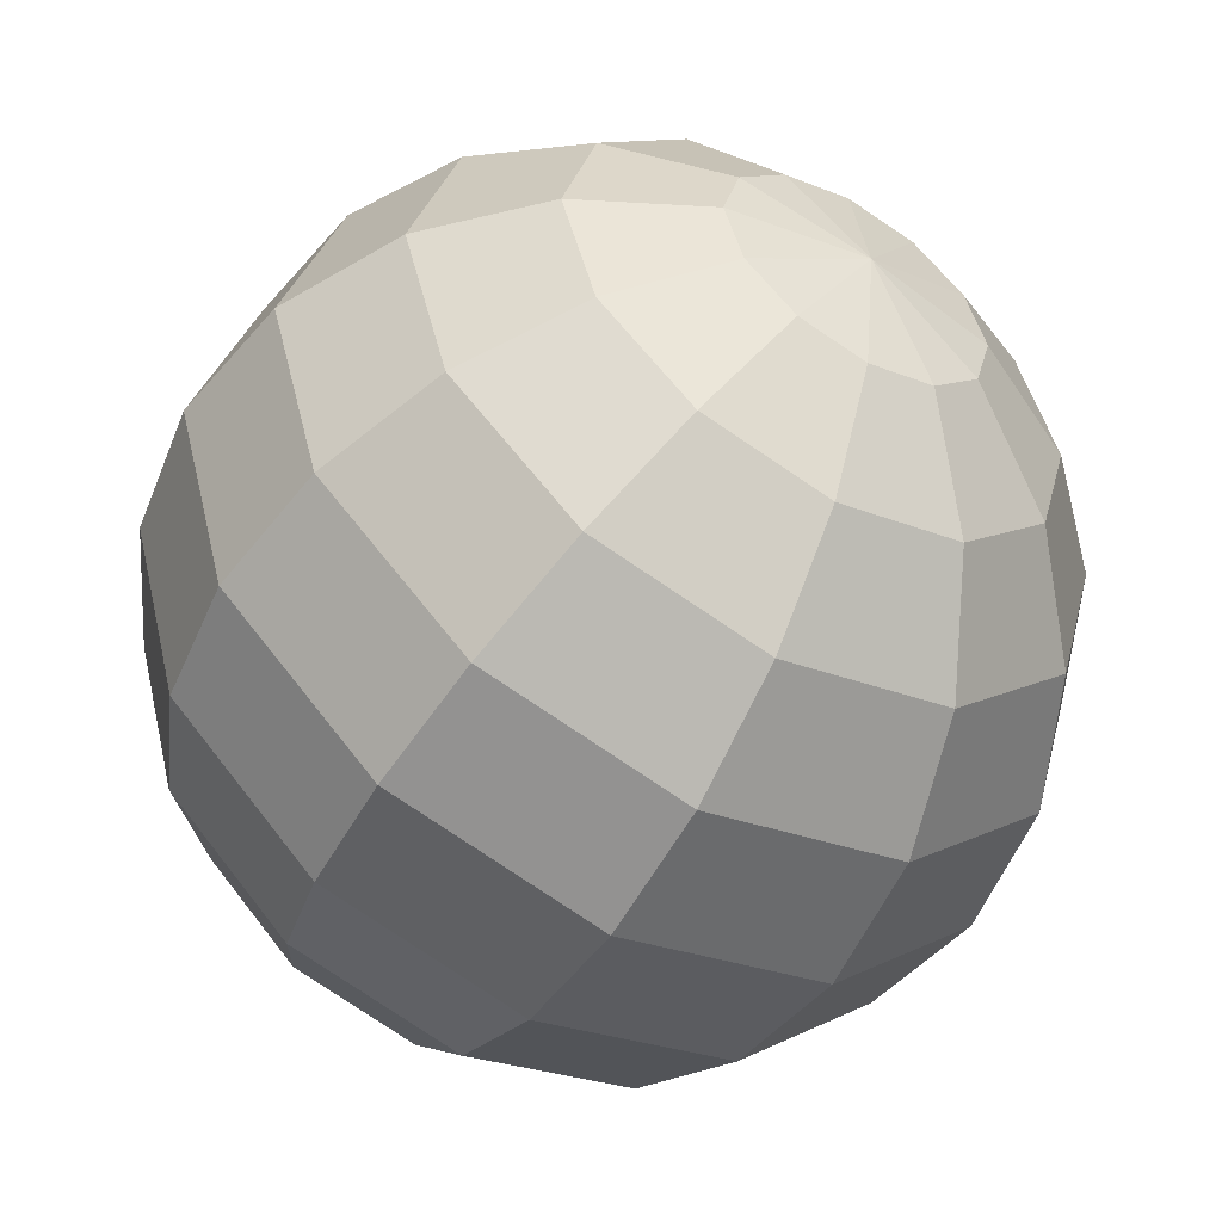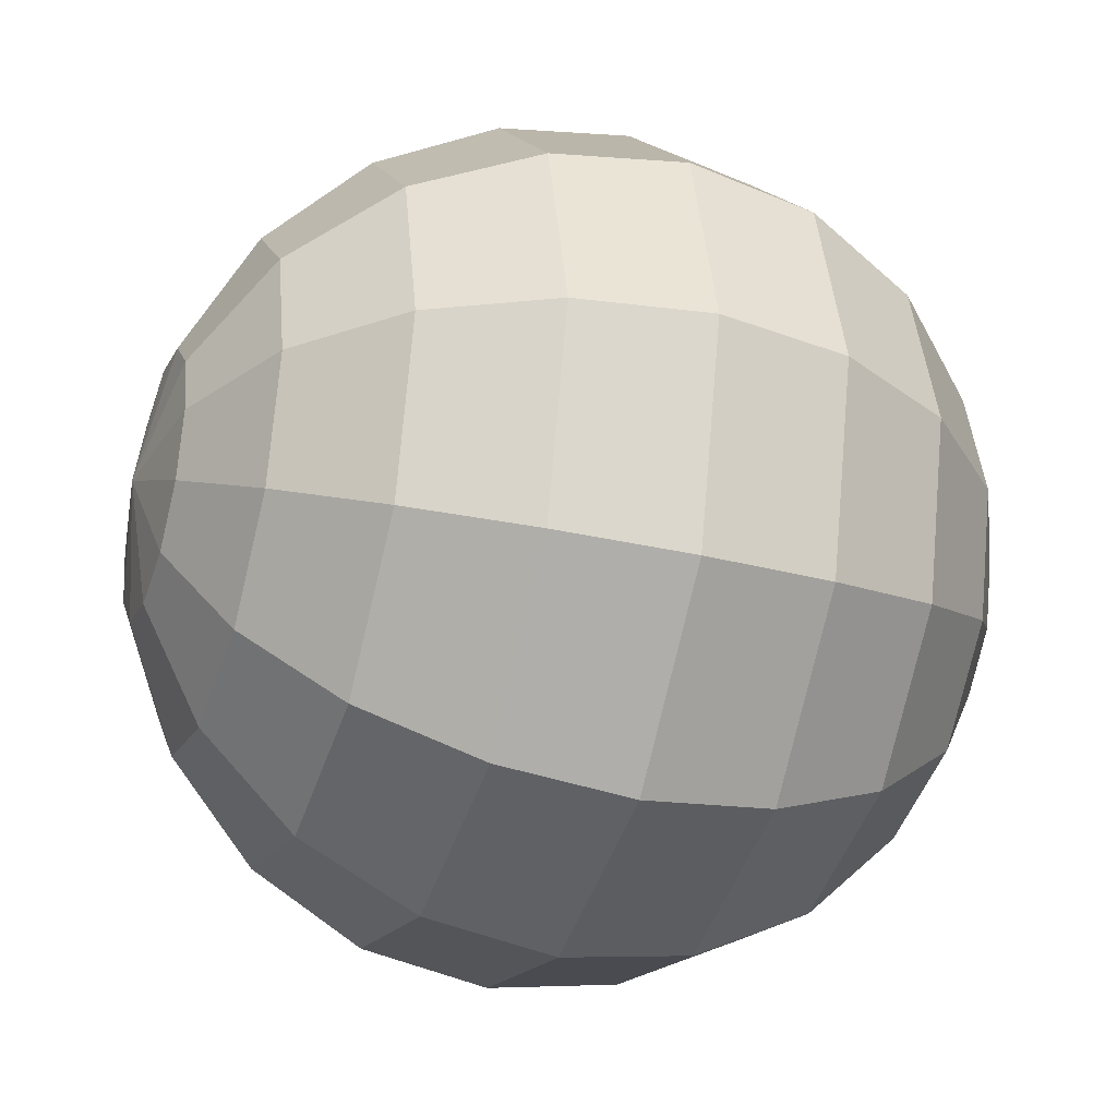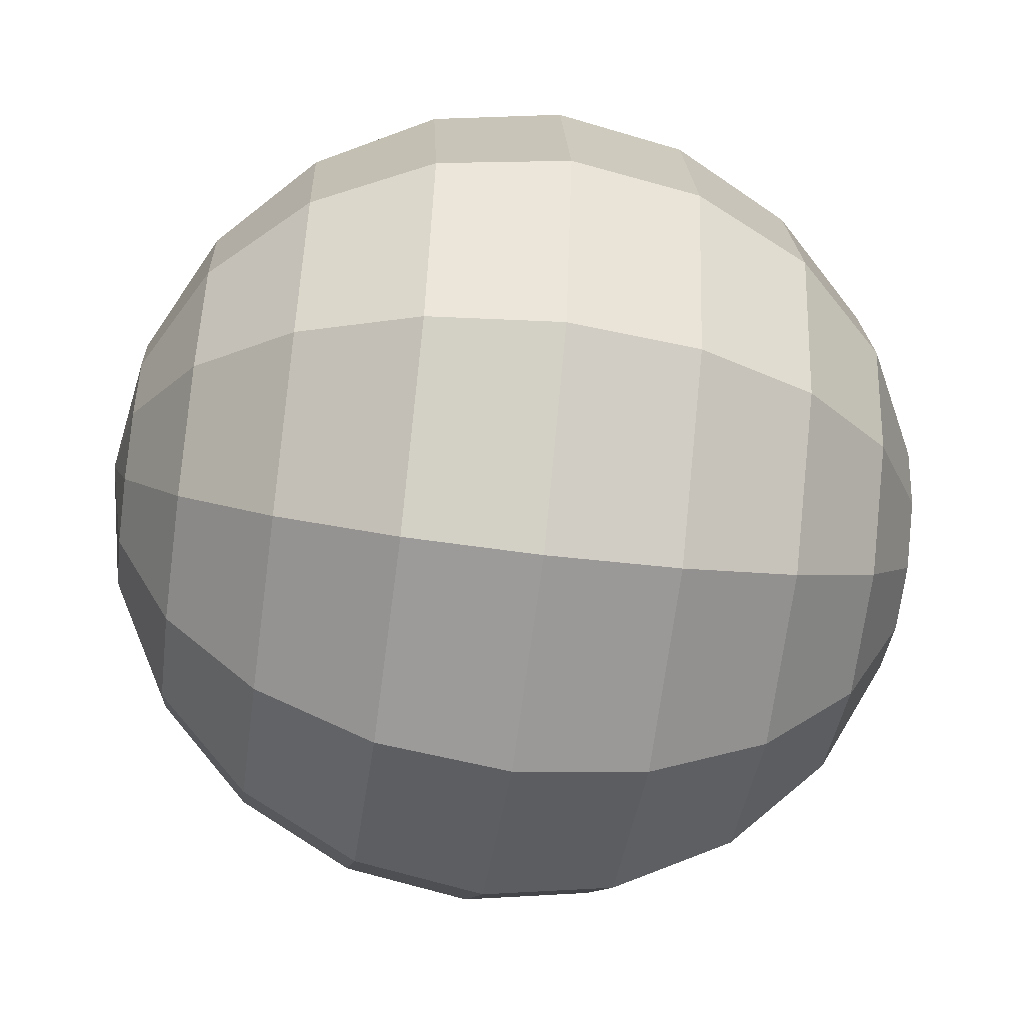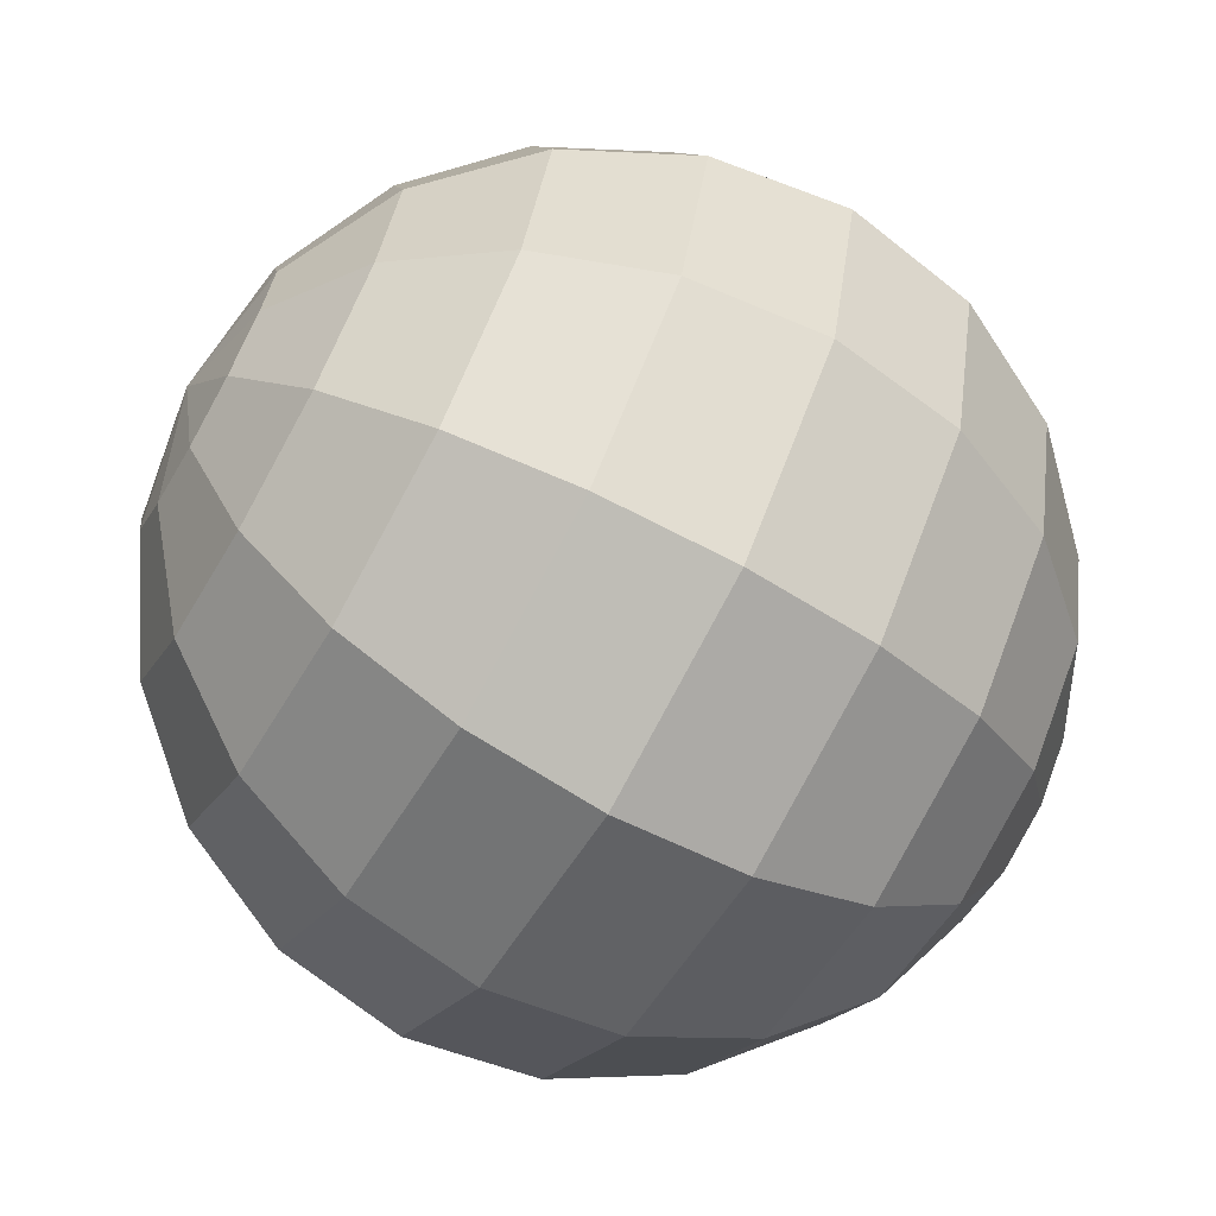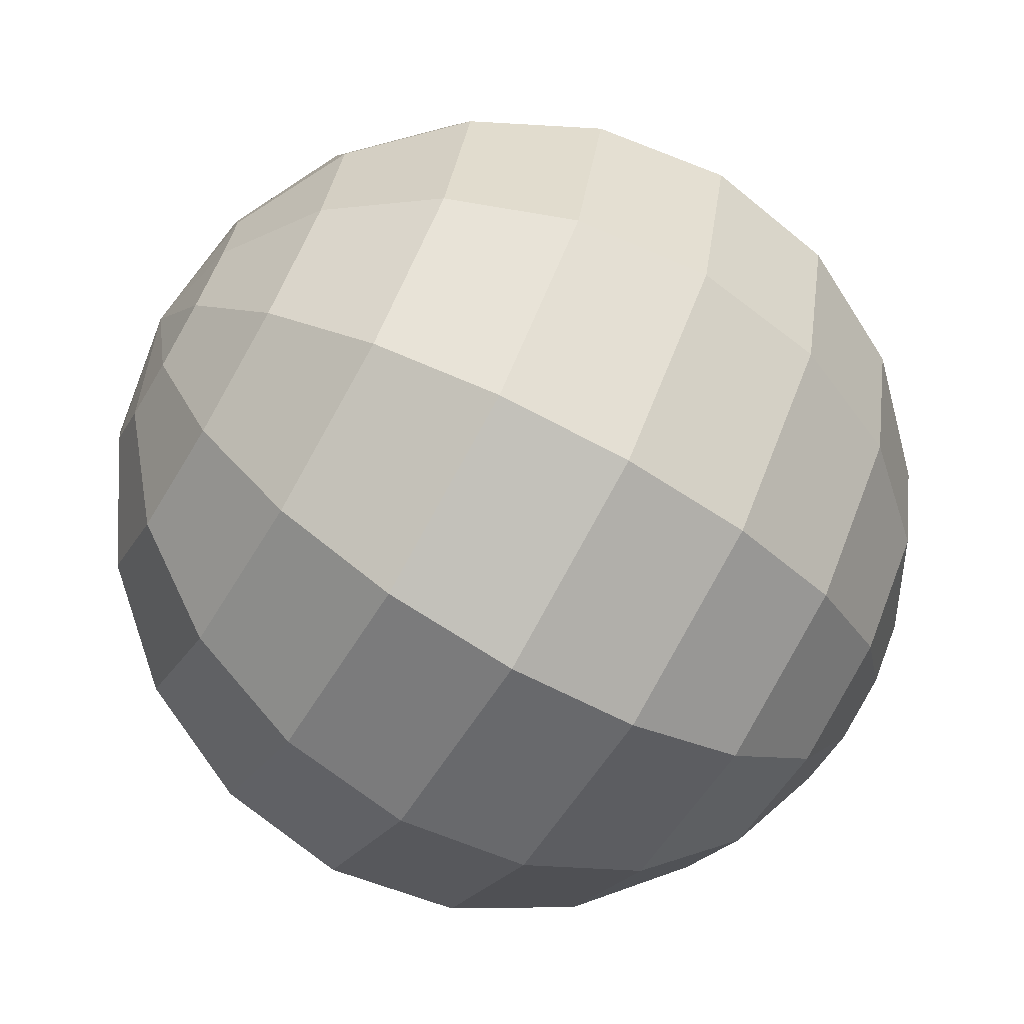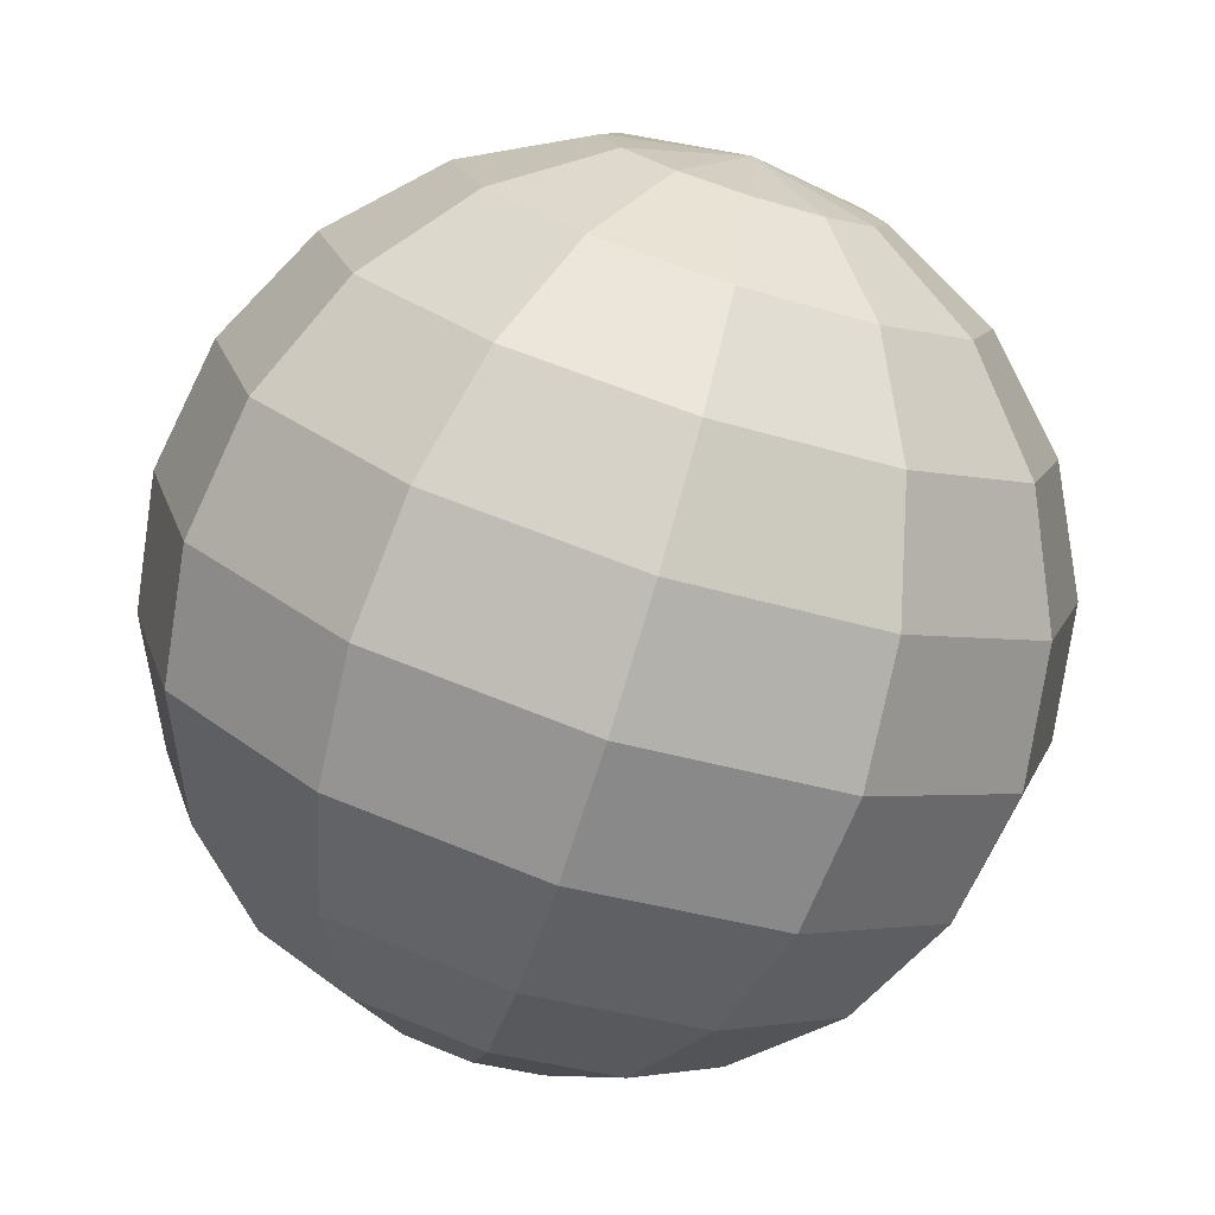
<metadata>
{"format":"obj","ext":"obj","renderer":"f3d","projection":"perspective","resolution":1024,"background":"white","views":[{"elev":-52.8,"azim":149.5,"up":"+Z"},{"elev":-31.8,"azim":-109.1,"up":"+Z"},{"elev":-54.9,"azim":-97.9,"up":"+Z"},{"elev":-67.8,"azim":-119.6,"up":"+Z"},{"elev":-70.1,"azim":-120.3,"up":"+Z"},{"elev":-76.0,"azim":162.7,"up":"+Z"}]}
</metadata>
<code>
o Beach_Ball
v 0 1.189 -0.1854
v 0 0.8038 -0.5706
v 0 0.6184 -0.6
v 0 0.2657 -0.4854
v 0 0.133 -0.3527
v 0 0.04778 -0.1854
v 0.0927 1.189 -0.1606
v 0.1763 1.104 -0.3054
v 0.2427 0.9711 -0.4204
v 0.2853 0.8038 -0.4942
v 0.3 0.6184 -0.5196
v 0.2853 0.433 -0.4942
v 0.2427 0.2657 -0.4204
v 0.1763 0.133 -0.3054
v 0.0927 0.04778 -0.1606
v 0.1606 1.189 -0.0927
v 0.3054 1.104 -0.1763
v 0.4204 0.9711 -0.2427
v 0.4942 0.8038 -0.2853
v 0.5196 0.6184 -0.3
v 0.4942 0.433 -0.2853
v 0.4204 0.2657 -0.2427
v 0.3054 0.133 -0.1763
v 0.1606 0.04778 -0.0927
v 0.1854 1.189 -0
v 0.3527 1.104 -0
v 0.4854 0.9711 0
v 0.5706 0.8038 0
v 0.6 0.6184 0
v 0.5706 0.433 0
v 0.4854 0.2657 0
v 0.3527 0.133 0
v 0.1854 0.04778 0
v 0.1606 1.189 0.0927
v 0.3054 1.104 0.1763
v 0.4204 0.9711 0.2427
v 0.4942 0.8038 0.2853
v 0.5196 0.6184 0.3
v 0.4942 0.433 0.2853
v 0.4204 0.2657 0.2427
v 0.3054 0.133 0.1763
v 0.1606 0.04778 0.0927
v 0.0927 1.189 0.1606
v 0.1763 1.104 0.3054
v 0.2427 0.9711 0.4204
v 0.2853 0.8038 0.4942
v 0.3 0.6184 0.5196
v 0.2853 0.433 0.4942
v 0.2427 0.2657 0.4204
v 0.1763 0.133 0.3054
v 0.0927 0.04778 0.1606
v -0 1.218 0
v 0 1.189 0.1854
v -0 1.104 0.3527
v -0 0.9711 0.4854
v -0 0.8038 0.5706
v -0 0.6184 0.6
v -0 0.433 0.5706
v -0 0.2657 0.4854
v -0 0.133 0.3527
v -0 0.04778 0.1854
v -0.0927 1.189 0.1606
v -0.1763 1.104 0.3054
v -0.2427 0.9711 0.4204
v -0.2853 0.8038 0.4942
v -0.3 0.6184 0.5196
v -0.2853 0.433 0.4942
v -0.2427 0.2657 0.4204
v -0.1763 0.133 0.3054
v -0.0927 0.04778 0.1606
v -0.1606 1.189 0.0927
v -0.3054 1.104 0.1763
v -0.4204 0.9711 0.2427
v -0.4942 0.8038 0.2853
v -0.5196 0.6184 0.3
v -0.4942 0.433 0.2853
v -0.4204 0.2657 0.2427
v -0.3054 0.133 0.1763
v -0.1606 0.04778 0.0927
v -0.1854 1.189 -0
v -0.3527 1.104 -0
v -0.4854 0.9711 -0
v -0.5706 0.8038 -0
v -0.6 0.6184 0
v -0.5706 0.433 -0
v -0.4854 0.2657 0
v -0.3527 0.133 0
v -0.1854 0.04778 0
v -0.1606 1.189 -0.0927
v -0.3054 1.104 -0.1763
v -0.4204 0.9711 -0.2427
v -0.4942 0.8038 -0.2853
v -0.5196 0.6184 -0.3
v -0.4942 0.433 -0.2853
v -0.4204 0.2657 -0.2427
v -0.3054 0.133 -0.1763
v -0.1606 0.04778 -0.0927
v -0.0927 1.189 -0.1606
v -0.1763 1.104 -0.3054
v -0.2427 0.9711 -0.4204
v -0.2853 0.8038 -0.4942
v -0.3 0.6184 -0.5196
v -0.2853 0.433 -0.4942
v -0.2427 0.2657 -0.4204
v -0.1763 0.133 -0.3054
v -0.0927 0.04778 -0.1606
v 0 1.104 -0.3527
v 0 0.9711 -0.4854
v 0 0.433 -0.5706
v 0 0.01842 0
f 1 52 7
f 4 14 5
f 2 11 3
f 107 7 8
f 5 15 6
f 109 11 12
f 108 8 9
f 110 6 15
f 109 13 4
f 108 10 2
f 13 23 14
f 10 20 11
f 8 16 17
f 15 23 24
f 12 20 21
f 8 18 9
f 110 15 24
f 13 21 22
f 9 19 10
f 7 52 16
f 18 28 19
f 16 52 25
f 22 32 23
f 19 29 20
f 17 25 26
f 24 32 33
f 20 30 21
f 17 27 18
f 110 24 33
f 21 31 22
f 30 40 31
f 27 37 28
f 25 52 34
f 31 41 32
f 29 37 38
f 26 34 35
f 33 41 42
f 29 39 30
f 26 36 27
f 110 33 42
f 35 45 36
f 110 42 51
f 39 49 40
f 36 46 37
f 34 52 43
f 40 50 41
f 37 47 38
f 35 43 44
f 41 51 42
f 38 48 39
f 50 61 51
f 47 58 48
f 44 55 45
f 110 51 61
f 48 59 49
f 46 55 56
f 43 52 53
f 49 60 50
f 46 57 47
f 44 53 54
f 56 66 57
f 54 62 63
f 60 70 61
f 57 67 58
f 54 64 55
f 110 61 70
f 58 68 59
f 55 65 56
f 53 52 62
f 59 69 60
f 62 52 71
f 68 78 69
f 65 75 66
f 63 71 72
f 69 79 70
f 67 75 76
f 63 73 64
f 110 70 79
f 67 77 68
f 65 73 74
f 73 83 74
f 71 52 80
f 77 87 78
f 74 84 75
f 72 80 81
f 79 87 88
f 75 85 76
f 72 82 73
f 110 79 88
f 76 86 77
f 110 88 97
f 85 95 86
f 82 92 83
f 80 52 89
f 87 95 96
f 83 93 84
f 81 89 90
f 87 97 88
f 85 93 94
f 81 91 82
f 93 103 94
f 90 100 91
f 110 97 106
f 94 104 95
f 91 101 92
f 89 52 98
f 95 105 96
f 92 102 93
f 90 98 99
f 96 106 97
f 99 1 107
f 105 6 106
f 102 109 103
f 99 108 100
f 110 106 6
f 103 4 104
f 100 2 101
f 98 52 1
f 104 5 105
f 101 3 102
f 4 13 14
f 2 10 11
f 107 1 7
f 5 14 15
f 109 3 11
f 108 107 8
f 109 12 13
f 108 9 10
f 13 22 23
f 10 19 20
f 8 7 16
f 15 14 23
f 12 11 20
f 8 17 18
f 13 12 21
f 9 18 19
f 18 27 28
f 22 31 32
f 19 28 29
f 17 16 25
f 24 23 32
f 20 29 30
f 17 26 27
f 21 30 31
f 30 39 40
f 27 36 37
f 31 40 41
f 29 28 37
f 26 25 34
f 33 32 41
f 29 38 39
f 26 35 36
f 35 44 45
f 39 48 49
f 36 45 46
f 40 49 50
f 37 46 47
f 35 34 43
f 41 50 51
f 38 47 48
f 50 60 61
f 47 57 58
f 44 54 55
f 48 58 59
f 46 45 55
f 49 59 60
f 46 56 57
f 44 43 53
f 56 65 66
f 54 53 62
f 60 69 70
f 57 66 67
f 54 63 64
f 58 67 68
f 55 64 65
f 59 68 69
f 68 77 78
f 65 74 75
f 63 62 71
f 69 78 79
f 67 66 75
f 63 72 73
f 67 76 77
f 65 64 73
f 73 82 83
f 77 86 87
f 74 83 84
f 72 71 80
f 79 78 87
f 75 84 85
f 72 81 82
f 76 85 86
f 85 94 95
f 82 91 92
f 87 86 95
f 83 92 93
f 81 80 89
f 87 96 97
f 85 84 93
f 81 90 91
f 93 102 103
f 90 99 100
f 94 103 104
f 91 100 101
f 95 104 105
f 92 101 102
f 90 89 98
f 96 105 106
f 99 98 1
f 105 5 6
f 102 3 109
f 99 107 108
f 103 109 4
f 100 108 2
f 104 4 5
f 101 2 3

</code>
